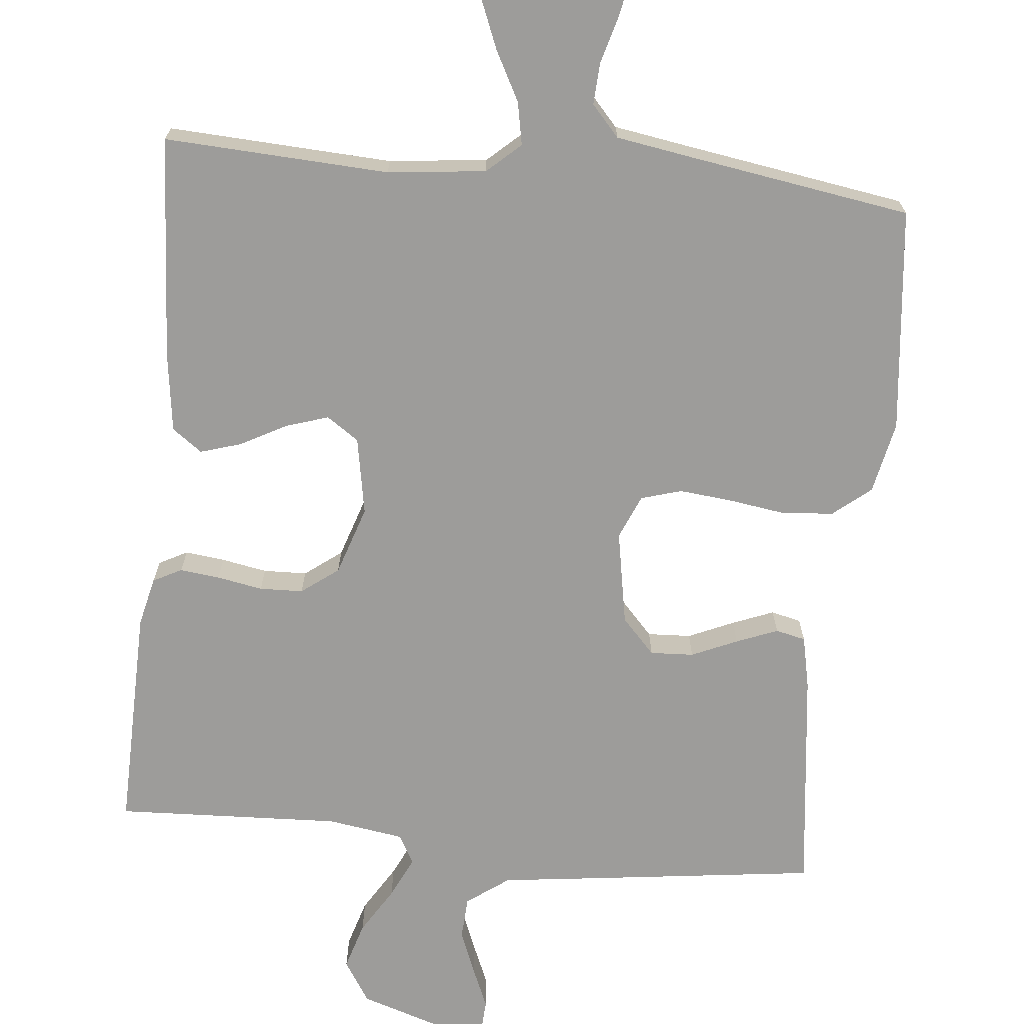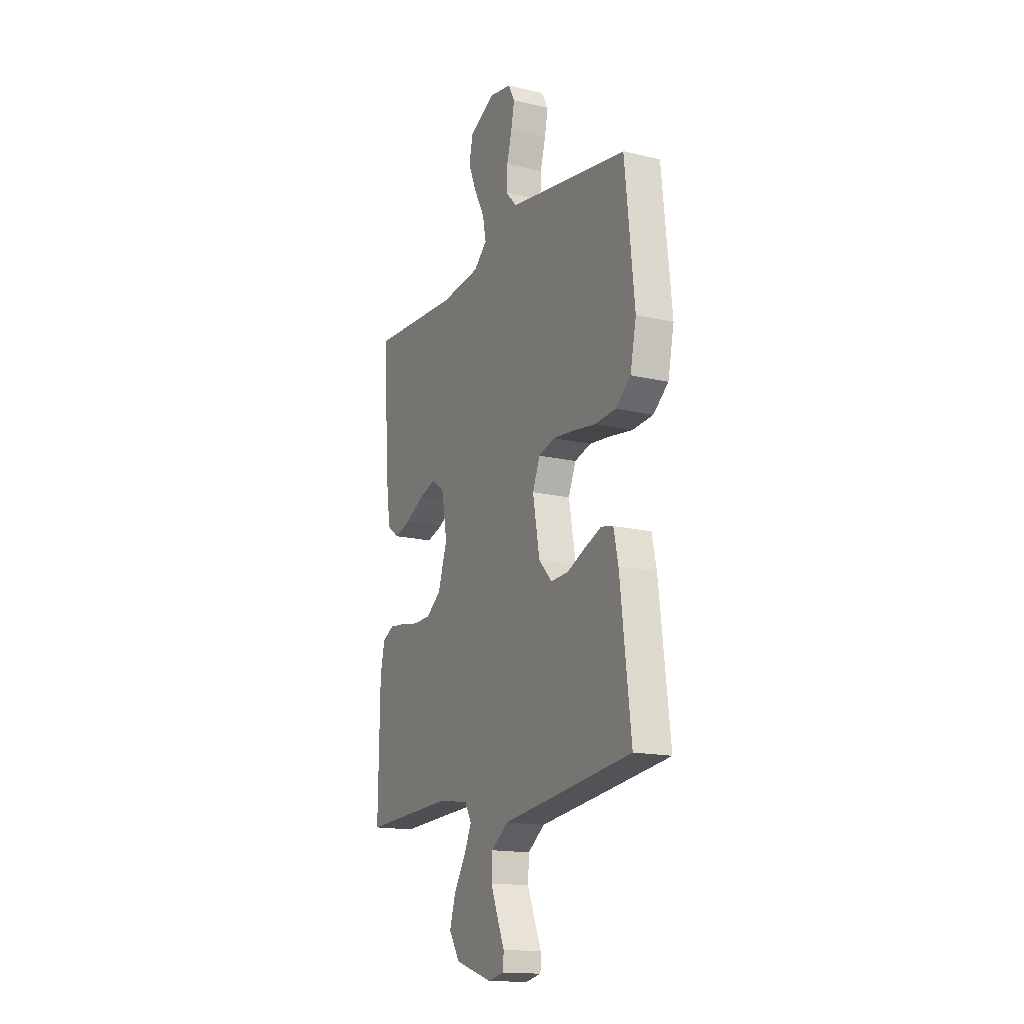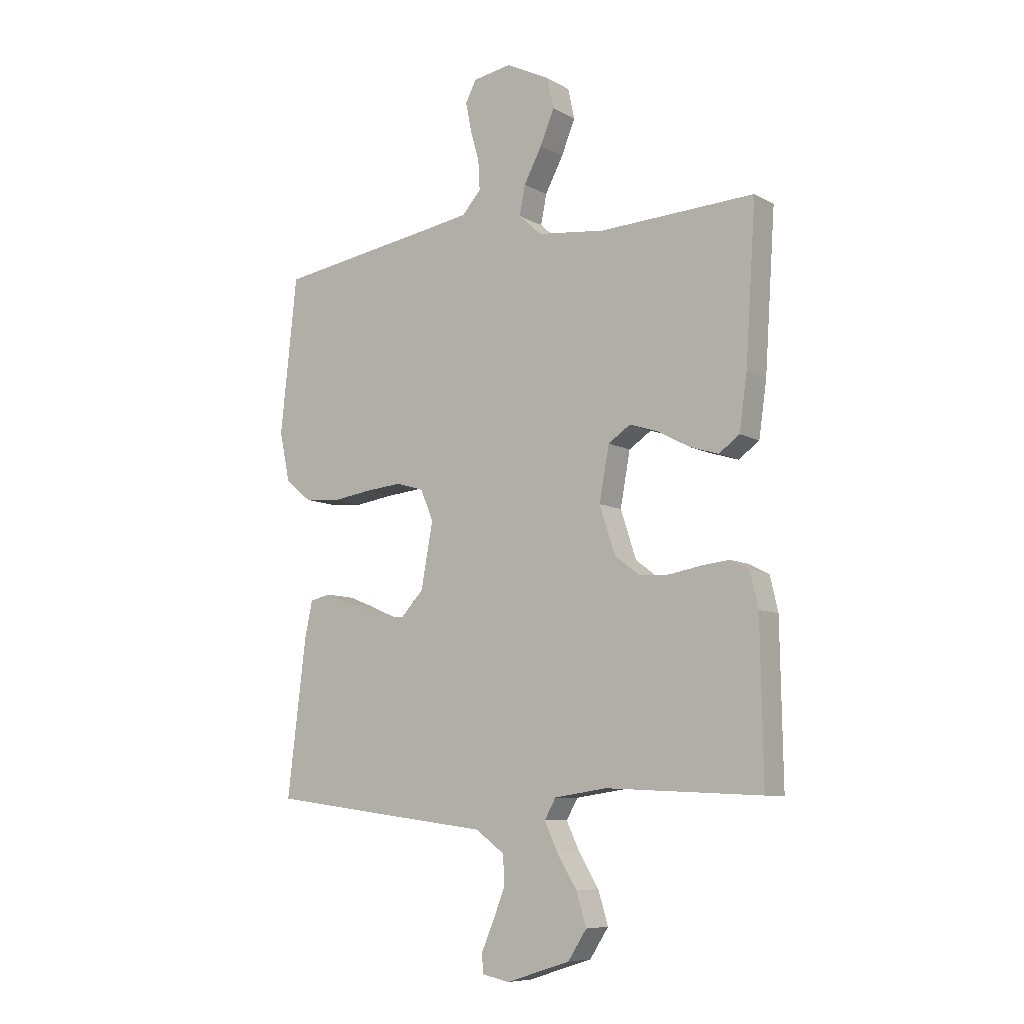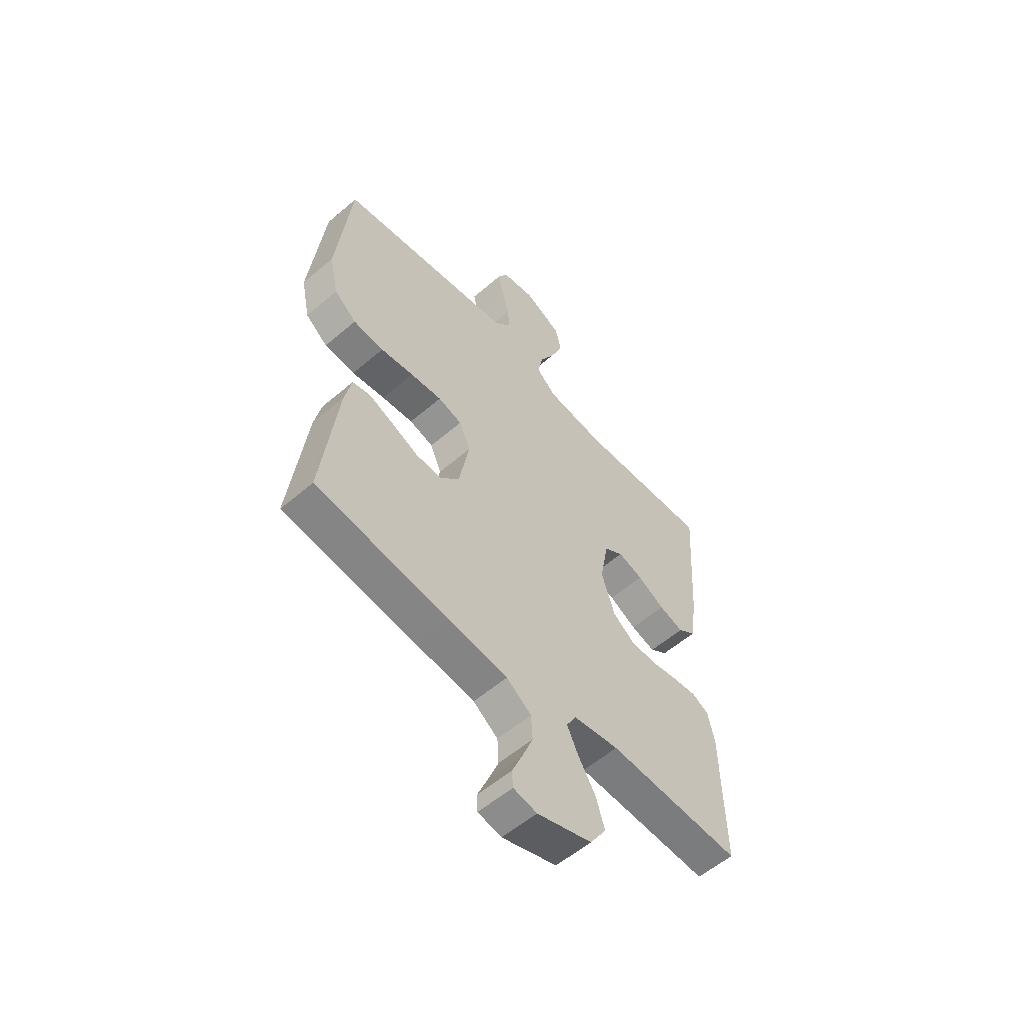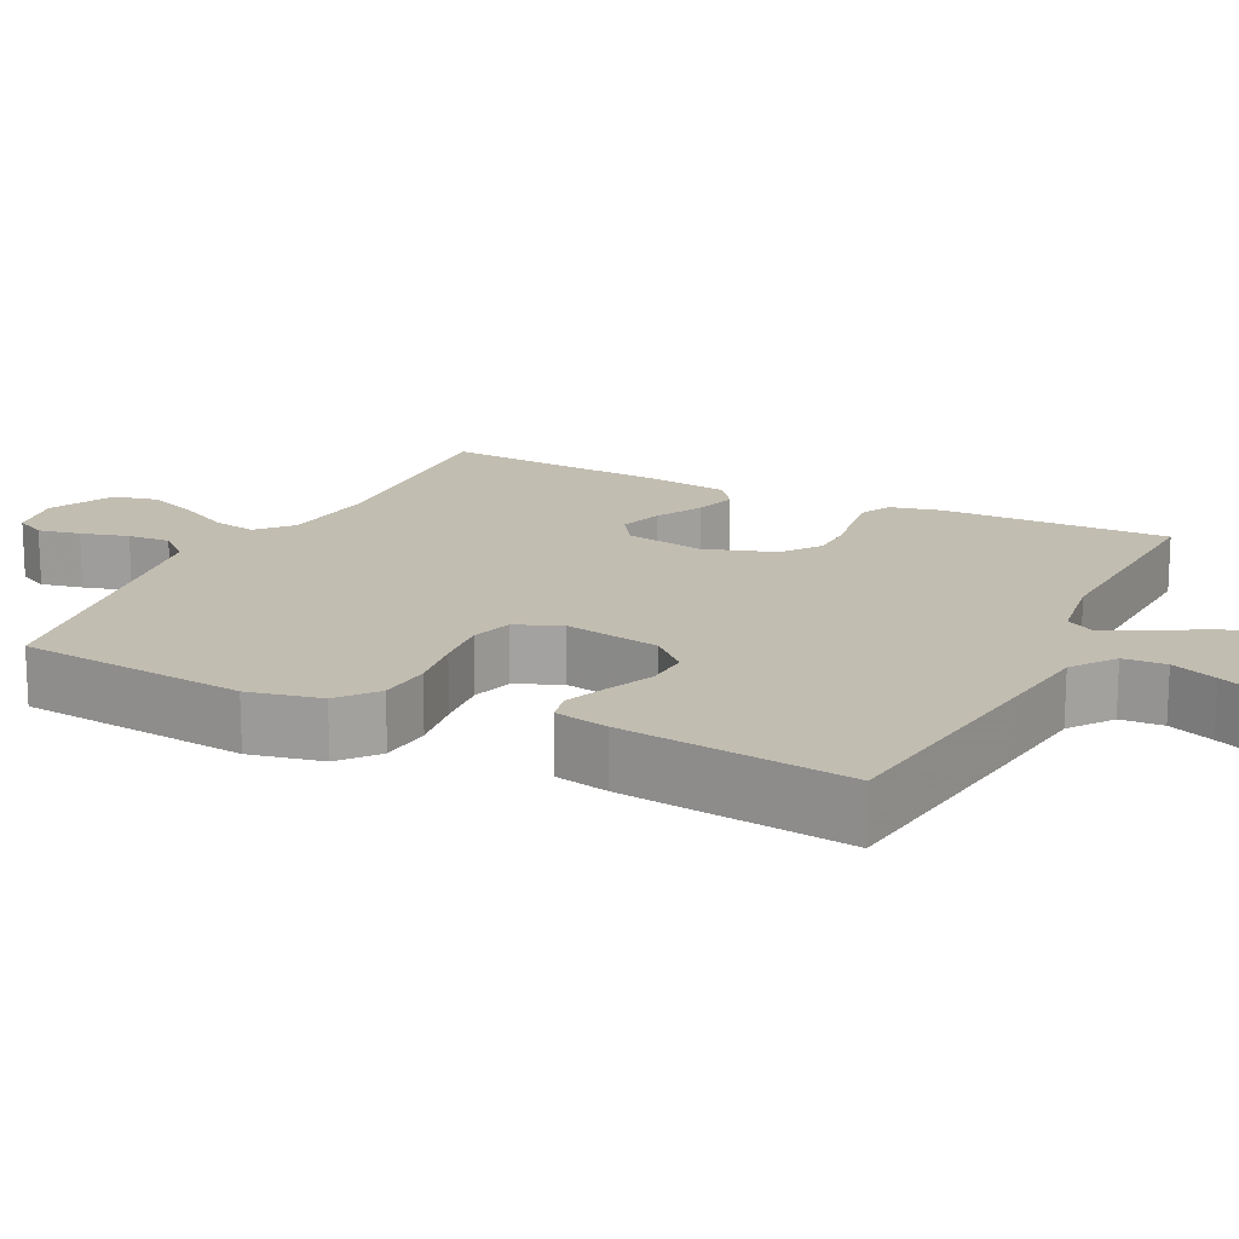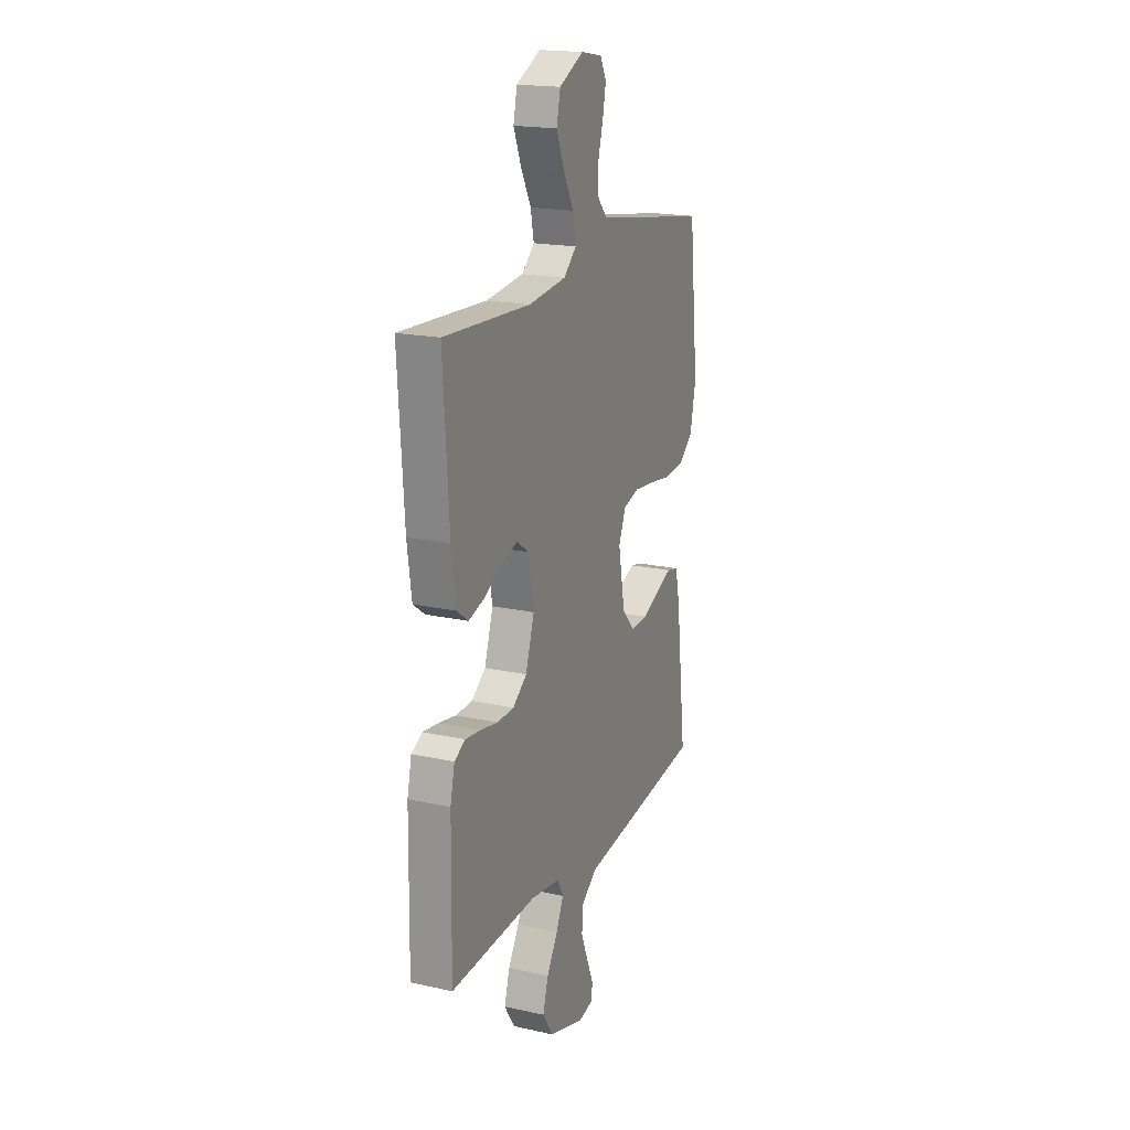
<metadata>
{"format":"obj","ext":"obj","renderer":"f3d","projection":"perspective","resolution":1024,"background":"white","views":[{"elev":-70.1,"azim":-5.8,"up":"+Y"},{"elev":-15.8,"azim":63.6,"up":"+Z"},{"elev":-8.3,"azim":-145.7,"up":"+Z"},{"elev":-56.8,"azim":131.8,"up":"+Z"},{"elev":16.8,"azim":116.2,"up":"+Y"},{"elev":18.8,"azim":-67.1,"up":"+Z"}]}
</metadata>
<code>
v -0.5 0.07 -0.5
v -0.495 0.07 -0.2
v -0.48 0.07 -0.134
v -0.442 0.07 -0.114
v -0.389 0.07 -0.12
v -0.328 0.07 -0.131
v -0.27 0.07 -0.129
v -0.221 0.07 -0.092
v -0.191 0.07 0
v -0.21 0.07 0.104
v -0.253 0.07 0.133
v -0.309 0.07 0.115
v -0.37 0.07 0.082
v -0.425 0.07 0.065
v -0.465 0.07 0.094
v -0.48 0.07 0.2
v -0.5 0.07 0.5
v -0.2 0.07 0.485
v -0.069 0.07 0.5
v -0.025 0.07 0.54
v -0.036 0.07 0.597
v -0.071 0.07 0.663
v -0.098 0.07 0.729
v -0.085 0.07 0.788
v 0 0.07 0.83
v 0.074 0.07 0.817
v 0.095 0.07 0.777
v 0.084 0.07 0.722
v 0.067 0.07 0.66
v 0.064 0.07 0.604
v 0.101 0.07 0.563
v 0.2 0.07 0.547
v 0.5 0.07 0.5
v 0.532 0.07 0.2
v 0.512 0.07 0.104
v 0.462 0.07 0.063
v 0.393 0.07 0.057
v 0.318 0.07 0.068
v 0.247 0.07 0.075
v 0.193 0.07 0.059
v 0.168 0.07 0
v 0.191 0.07 -0.126
v 0.235 0.07 -0.173
v 0.293 0.07 -0.17
v 0.354 0.07 -0.143
v 0.409 0.07 -0.121
v 0.449 0.07 -0.13
v 0.464 0.07 -0.2
v 0.5 0.07 -0.5
v 0.2 0.07 -0.539
v 0.067 0.07 -0.556
v 0.011 0.07 -0.597
v 0.008 0.07 -0.653
v 0.032 0.07 -0.713
v 0.055 0.07 -0.767
v 0.053 0.07 -0.804
v 0 0.07 -0.815
v -0.123 0.07 -0.776
v -0.159 0.07 -0.72
v -0.14 0.07 -0.657
v -0.102 0.07 -0.595
v -0.076 0.07 -0.54
v -0.098 0.07 -0.501
v -0.2 0.07 -0.486
v -0.5 0 -0.5
v -0.495 0 -0.2
v -0.48 0 -0.134
v -0.442 0 -0.114
v -0.389 0 -0.12
v -0.328 0 -0.131
v -0.27 0 -0.129
v -0.221 0 -0.092
v -0.191 0 0
v -0.21 0 0.104
v -0.253 0 0.133
v -0.309 0 0.115
v -0.37 0 0.082
v -0.425 0 0.065
v -0.465 0 0.094
v -0.48 0 0.2
v -0.5 0 0.5
v -0.2 0 0.485
v -0.069 0 0.5
v -0.025 0 0.54
v -0.036 0 0.597
v -0.071 0 0.663
v -0.098 0 0.729
v -0.085 0 0.788
v 0 0 0.83
v 0.074 0 0.817
v 0.095 0 0.777
v 0.084 0 0.722
v 0.067 0 0.66
v 0.064 0 0.604
v 0.101 0 0.563
v 0.2 0 0.547
v 0.5 0 0.5
v 0.532 0 0.2
v 0.512 0 0.104
v 0.462 0 0.063
v 0.393 0 0.057
v 0.318 0 0.068
v 0.247 0 0.075
v 0.193 0 0.059
v 0.168 0 0
v 0.191 0 -0.126
v 0.235 0 -0.173
v 0.293 0 -0.17
v 0.354 0 -0.143
v 0.409 0 -0.121
v 0.449 0 -0.13
v 0.464 0 -0.2
v 0.5 0 -0.5
v 0.2 0 -0.539
v 0.067 0 -0.556
v 0.011 0 -0.597
v 0.008 0 -0.653
v 0.032 0 -0.713
v 0.055 0 -0.767
v 0.053 0 -0.804
v 0 0 -0.815
v -0.123 0 -0.776
v -0.159 0 -0.72
v -0.14 0 -0.657
v -0.102 0 -0.595
v -0.076 0 -0.54
v -0.098 0 -0.501
v -0.2 0 -0.486
f 58 59 60 61
f 58 61 62
f 57 58 62
f 54 55 56 57
f 53 54 57 62
f 52 53 62 63
f 48 49 50 51
f 48 51 52 63
f 44 45 46 47
f 44 47 48 63
f 35 36 37 38
f 35 38 39
f 32 33 34 35
f 31 32 35 39
f 30 31 39 40
f 26 27 28 29
f 26 29 30
f 25 26 30
f 21 22 23 24
f 21 24 25 30
f 15 16 17 18
f 15 18 19
f 12 13 14 15
f 11 12 15 19
f 10 11 19 20
f 3 4 5 6
f 1 2 3 6
f 64 1 6 7
f 43 44 63 64
f 42 43 64 7
f 41 42 7 8
f 40 41 8 9
f 20 21 30 40
f 9 10 20 40
f 125 124 123 122
f 126 125 122
f 126 122 121
f 121 120 119 118
f 126 121 118 117
f 127 126 117 116
f 115 114 113 112
f 127 116 115 112
f 111 110 109 108
f 127 112 111 108
f 102 101 100 99
f 103 102 99
f 99 98 97 96
f 103 99 96 95
f 104 103 95 94
f 93 92 91 90
f 94 93 90
f 94 90 89
f 88 87 86 85
f 94 89 88 85
f 82 81 80 79
f 83 82 79
f 79 78 77 76
f 83 79 76 75
f 84 83 75 74
f 70 69 68 67
f 70 67 66 65
f 71 70 65 128
f 128 127 108 107
f 71 128 107 106
f 72 71 106 105
f 73 72 105 104
f 104 94 85 84
f 104 84 74 73
f 1 65 66 2
f 2 66 67 3
f 3 67 68 4
f 4 68 69 5
f 5 69 70 6
f 6 70 71 7
f 7 71 72 8
f 8 72 73 9
f 9 73 74 10
f 10 74 75 11
f 11 75 76 12
f 12 76 77 13
f 13 77 78 14
f 14 78 79 15
f 15 79 80 16
f 16 80 81 17
f 17 81 82 18
f 18 82 83 19
f 19 83 84 20
f 20 84 85 21
f 21 85 86 22
f 22 86 87 23
f 23 87 88 24
f 24 88 89 25
f 25 89 90 26
f 26 90 91 27
f 27 91 92 28
f 28 92 93 29
f 29 93 94 30
f 30 94 95 31
f 31 95 96 32
f 32 96 97 33
f 33 97 98 34
f 34 98 99 35
f 35 99 100 36
f 36 100 101 37
f 37 101 102 38
f 38 102 103 39
f 39 103 104 40
f 40 104 105 41
f 41 105 106 42
f 42 106 107 43
f 43 107 108 44
f 44 108 109 45
f 45 109 110 46
f 46 110 111 47
f 47 111 112 48
f 48 112 113 49
f 49 113 114 50
f 50 114 115 51
f 51 115 116 52
f 52 116 117 53
f 53 117 118 54
f 54 118 119 55
f 55 119 120 56
f 56 120 121 57
f 57 121 122 58
f 58 122 123 59
f 59 123 124 60
f 60 124 125 61
f 61 125 126 62
f 62 126 127 63
f 63 127 128 64
f 64 128 65 1

</code>
